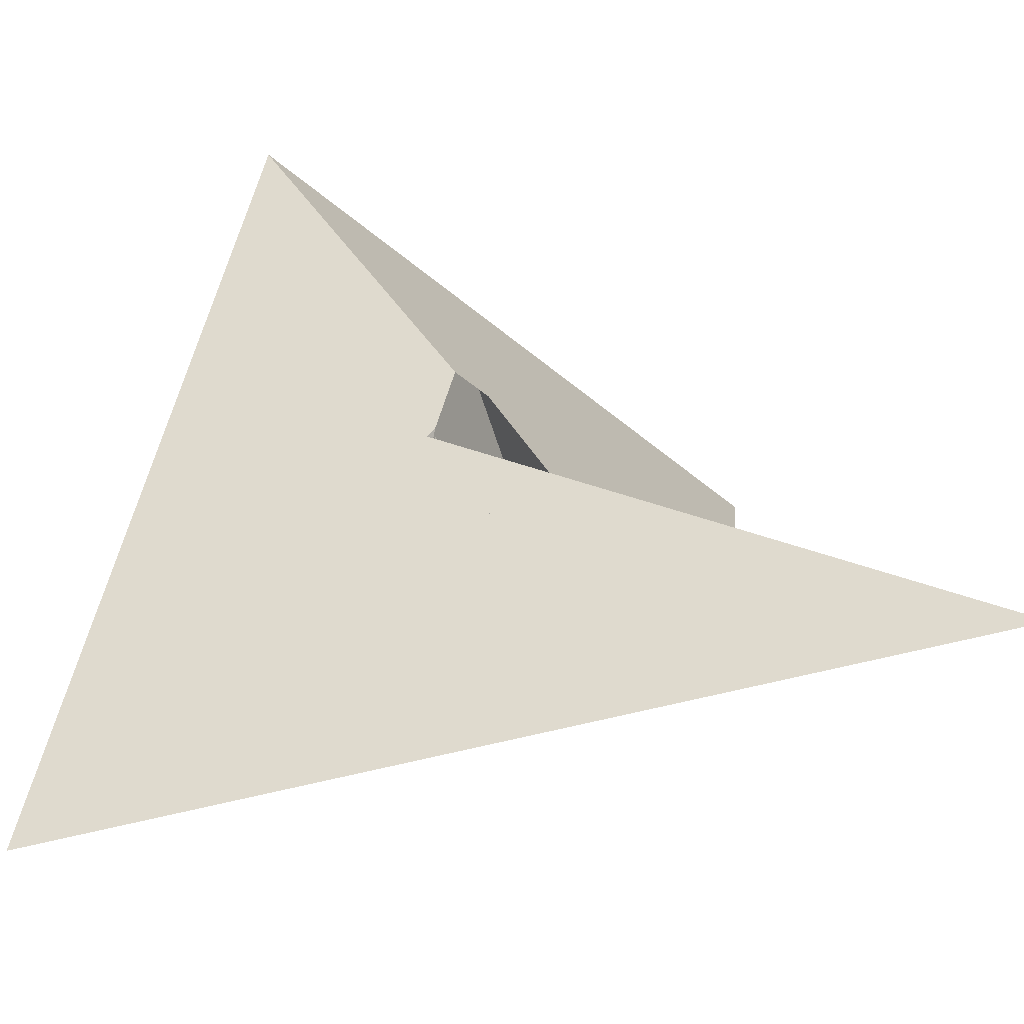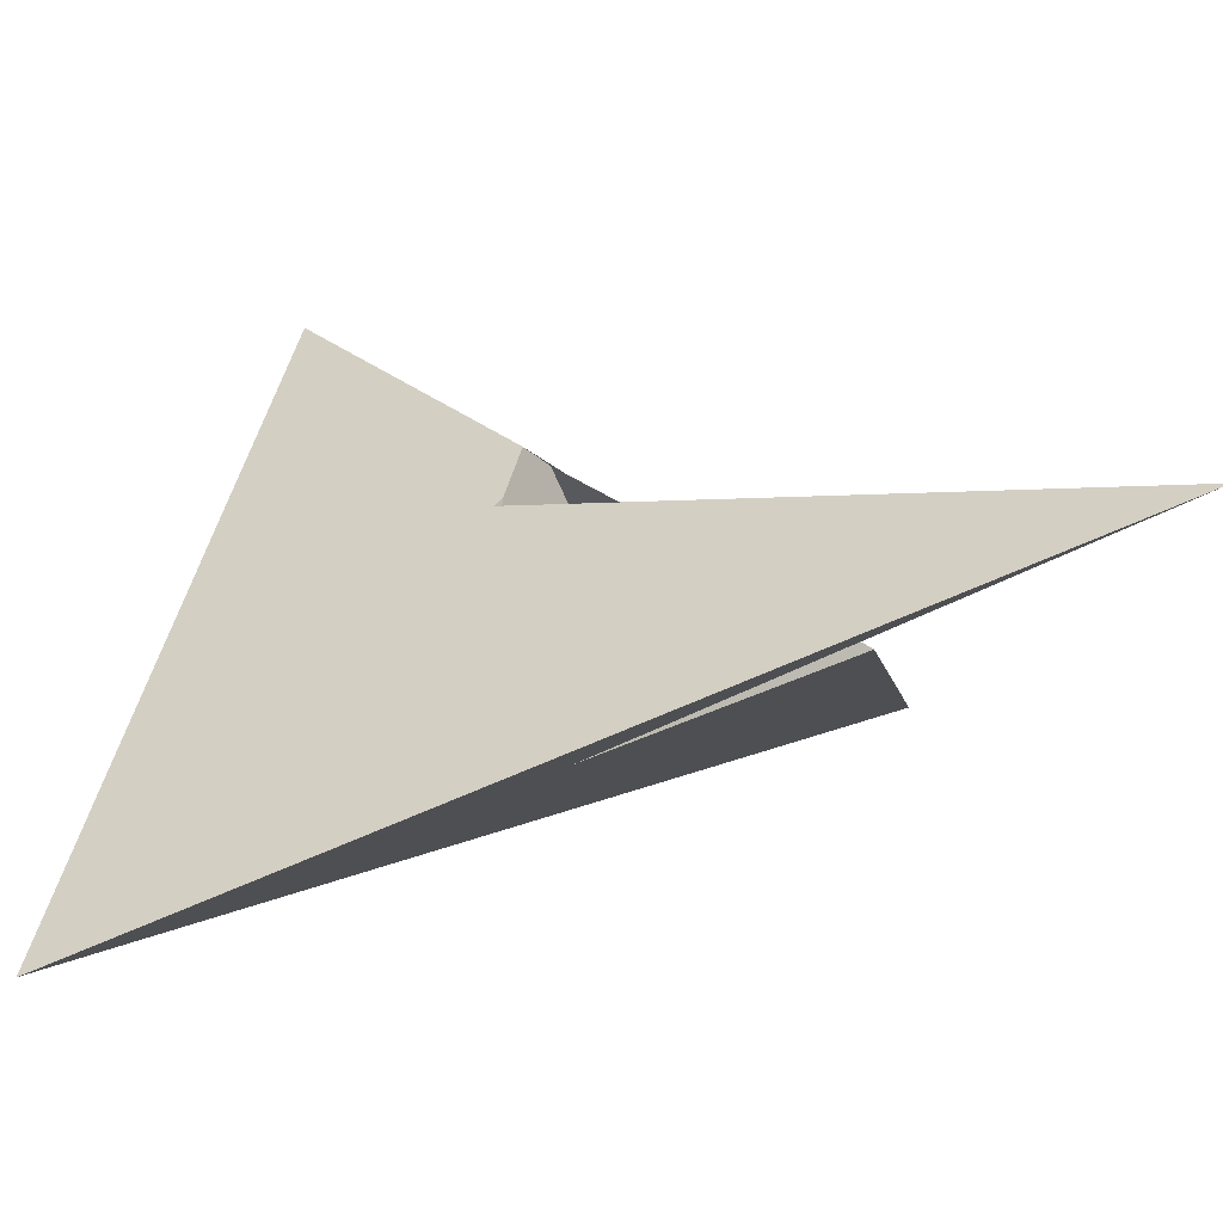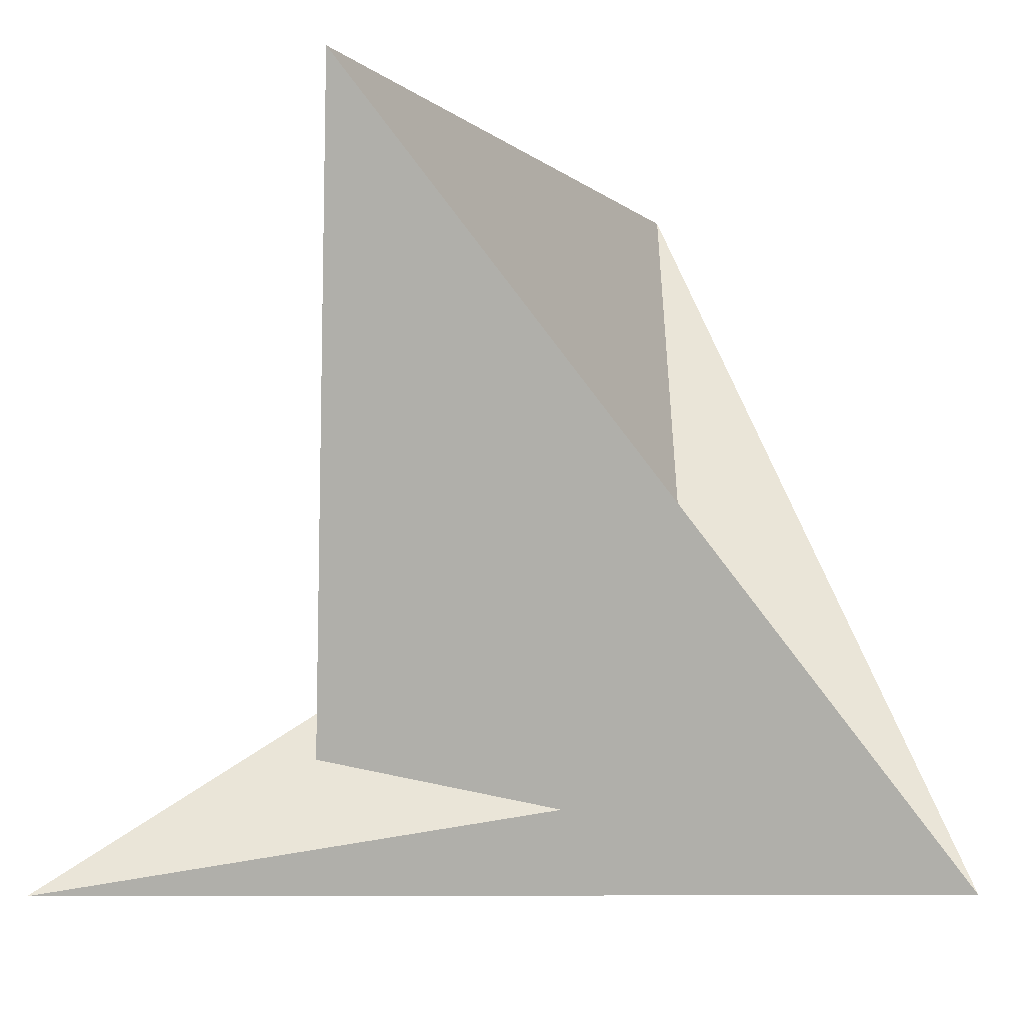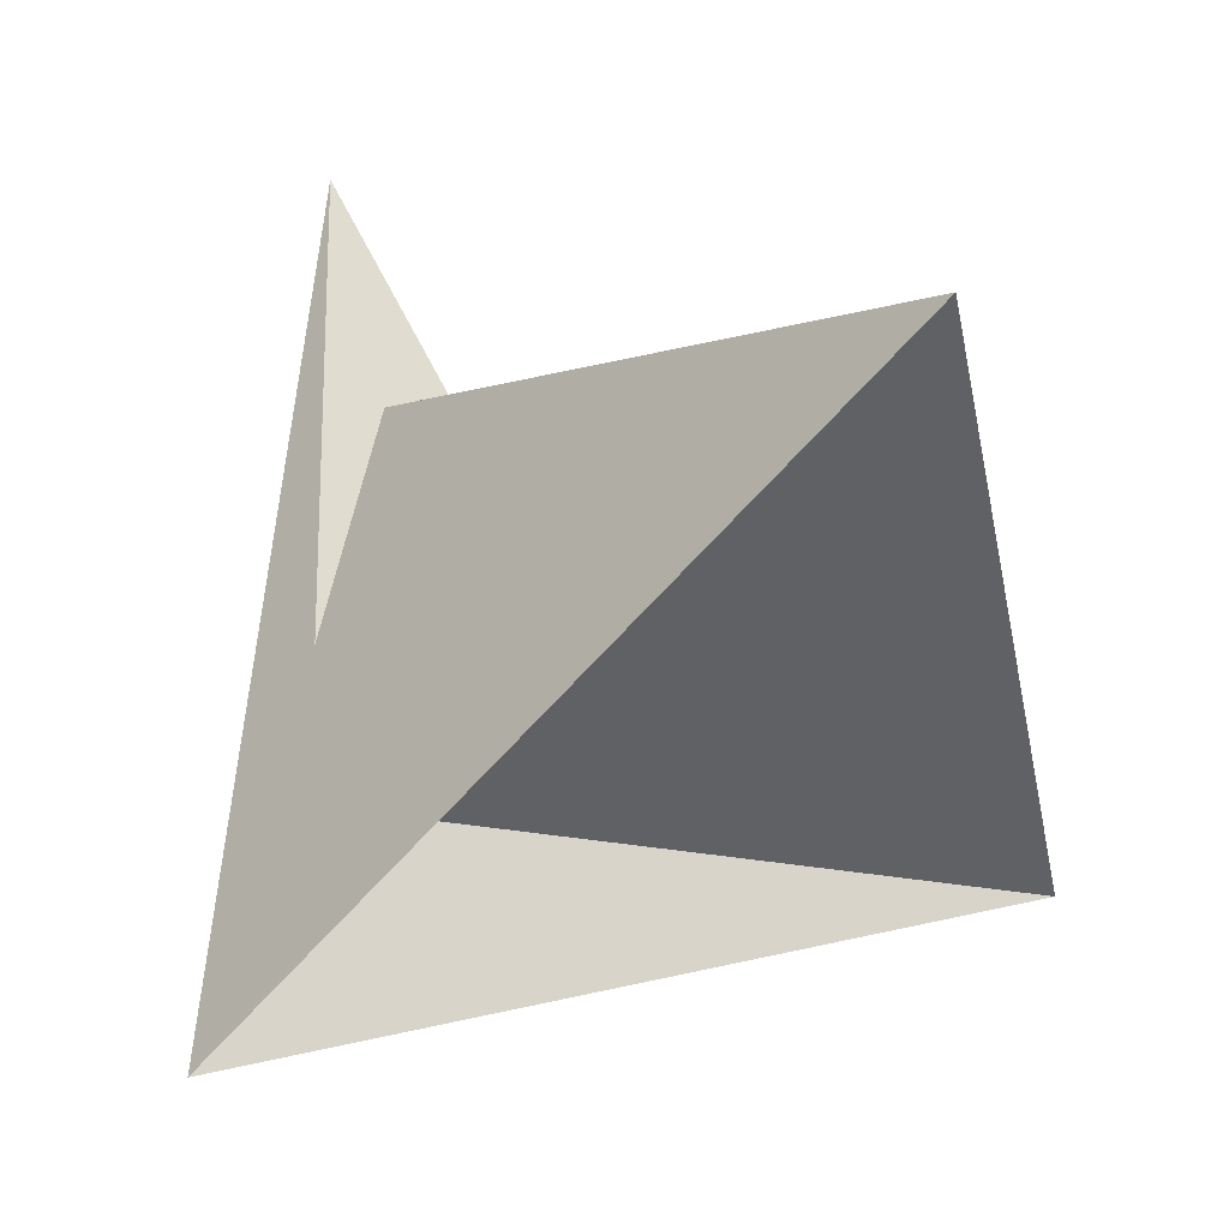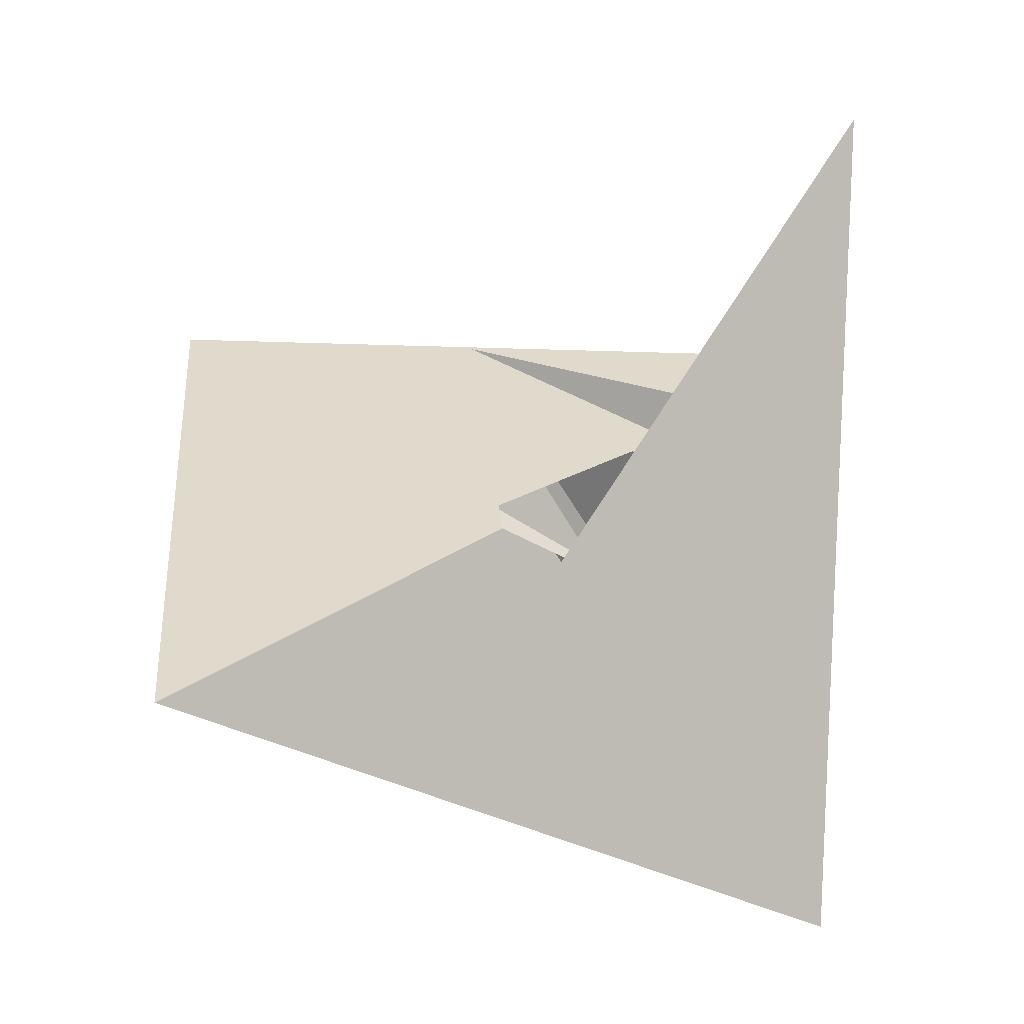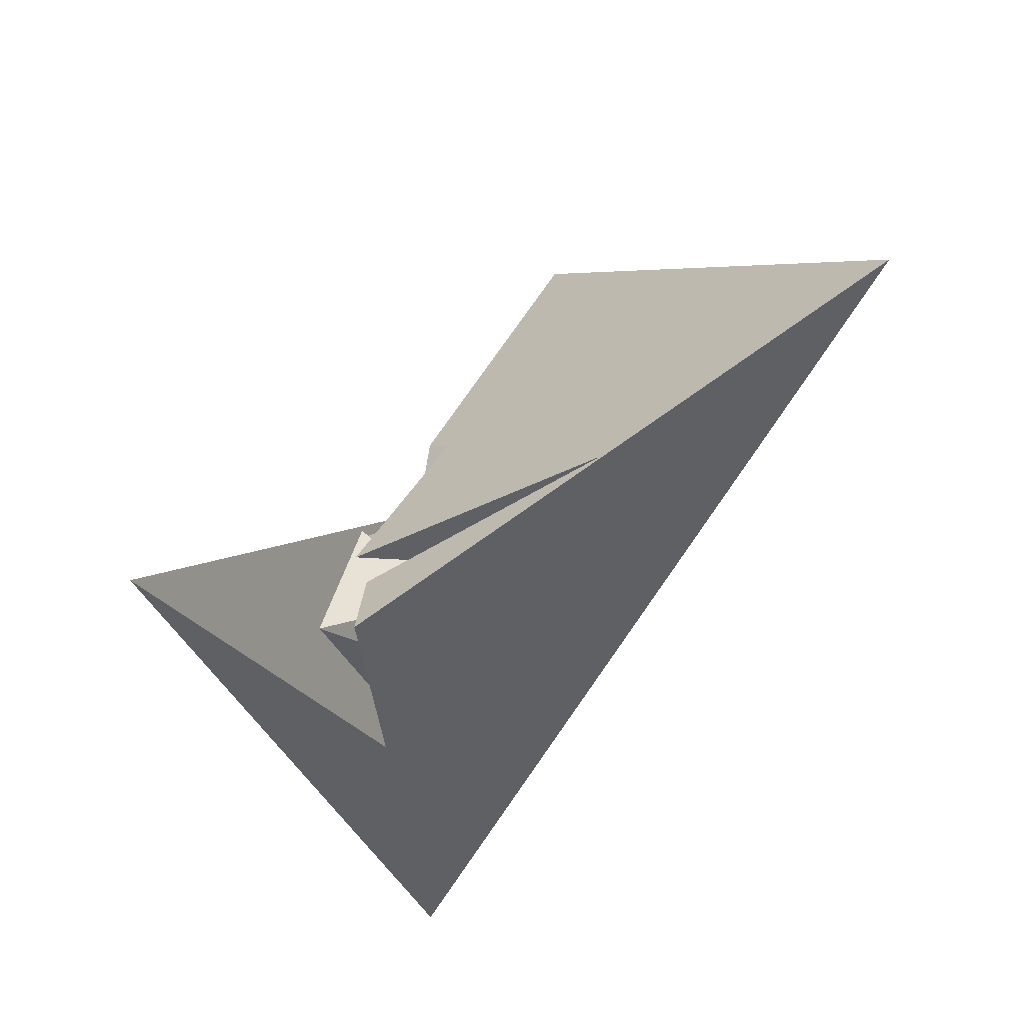
<metadata>
{"format":"obj","ext":"obj","renderer":"f3d","projection":"perspective","resolution":1024,"background":"white","views":[{"elev":-58.7,"azim":86.6,"up":"+Z"},{"elev":-76.6,"azim":94.2,"up":"+Z"},{"elev":-8.3,"azim":-114.4,"up":"+Z"},{"elev":2.8,"azim":-68.5,"up":"+Y"},{"elev":-17.8,"azim":83.0,"up":"+Y"},{"elev":71.1,"azim":-143.7,"up":"+Y"}]}
</metadata>
<code>
v -14.51 -9.026 -10.92
v -16.06 -5.162 -5.773
v -9.382 -17.73 -24.86
v 9.382 17.73 -24.86
v -12.64 34.61 19.49
v 5.053 22.96 -14.69
v -22.37 -66.11 -42.94
v -14.66 25.01 15.1
v -13.22 -11.78 -14.86
v 12.04 18.28 -28.24
v -9.362 -1.294 -12.43
v 12.64 -34.61 19.49
v -5.053 -22.96 -14.69
v -31.08 41.45 70.27
v 31.08 -41.45 70.27
v -20.94 9.568 17.74
v -17.5 6.432 21.88
v -14.54 -7.202 -5.809
v -2.341 -29.69 -23.6
v -7.583 -19.61 -14.76
v 16.06 5.162 -5.773
v 14.51 9.026 -10.92
v -12.04 -18.28 -28.24
v 22.37 66.11 -42.94
v 14.66 -25.01 15.1
v 13.22 11.78 -14.86
v 9.362 1.294 -12.43
v 2.341 29.69 -23.6
v 20.94 -9.568 17.74
v 17.5 -6.432 21.88
v 14.54 7.202 -5.809
v 7.583 19.61 -14.76
v -17.02 -6.113 -5.416
v -16.48 12.05 8.653
v -12.75 -2.929 -13.43
v -8.662 13.02 -10.14
v 16.48 -12.05 8.653
v -9.862 -9.817 -7.79
v -4.691 -14.22 -13.31
v 17.02 6.113 -5.416
v 8.662 -13.02 -10.14
v 12.75 2.929 -13.43
v 9.862 9.817 -7.79
v 4.691 14.22 -13.31
f 1 2 6 5 8 7 10 4 3 9 11
f 1 2 18 17 16 14 15 19 20 13 12
f 3 4 26 27 22 21 13 12 25 24 23
f 5 6 32 28 14 15 29 30 31 21 22
f 7 8 34 16 14 28 35 36 33 23 24
f 3 9 39 38 37 29 30 17 18 33 23
f 7 10 40 41 42 19 15 29 37 25 24
f 4 10 40 31 30 17 16 34 43 44 26
f 1 11 35 28 32 44 43 38 37 25 12
f 9 11 35 36 41 40 31 21 13 20 39
f 5 8 34 43 38 39 20 19 42 27 22
f 2 6 32 44 26 27 42 41 36 33 18

</code>
